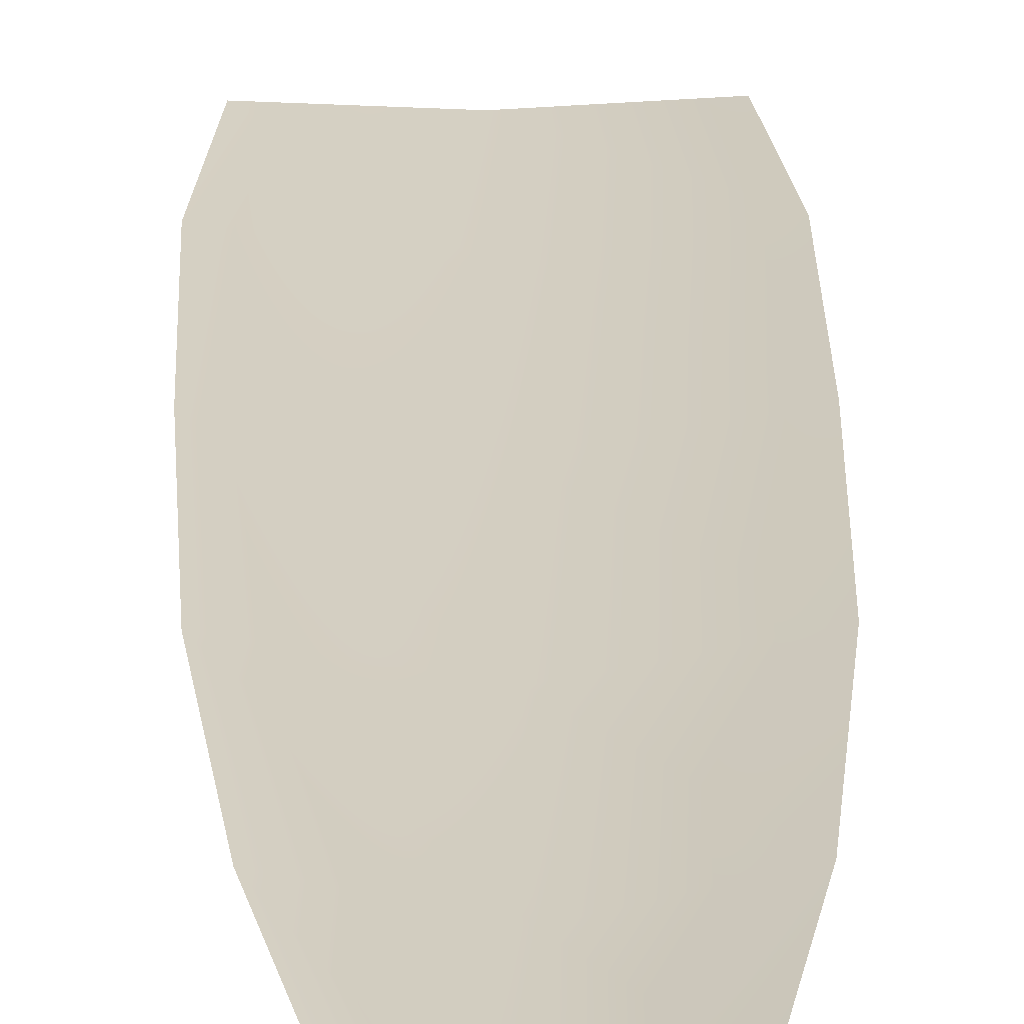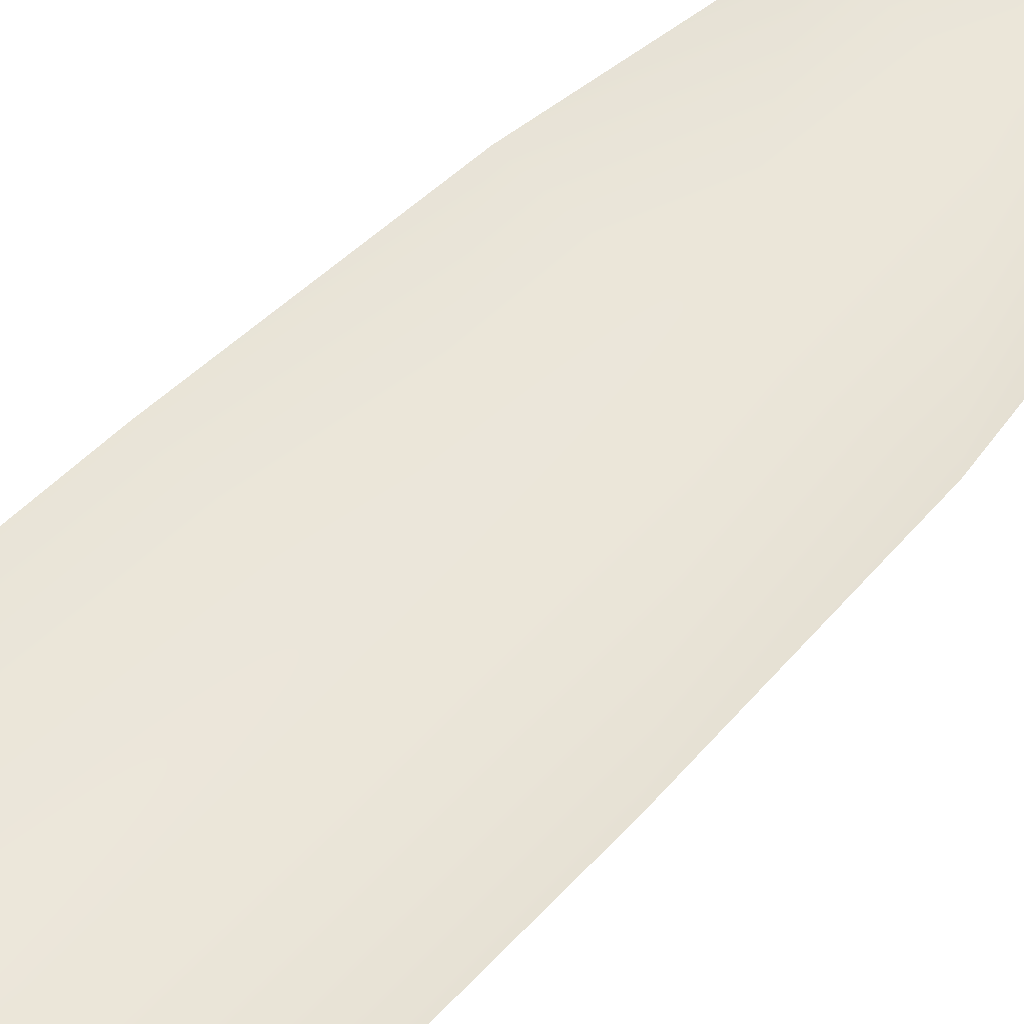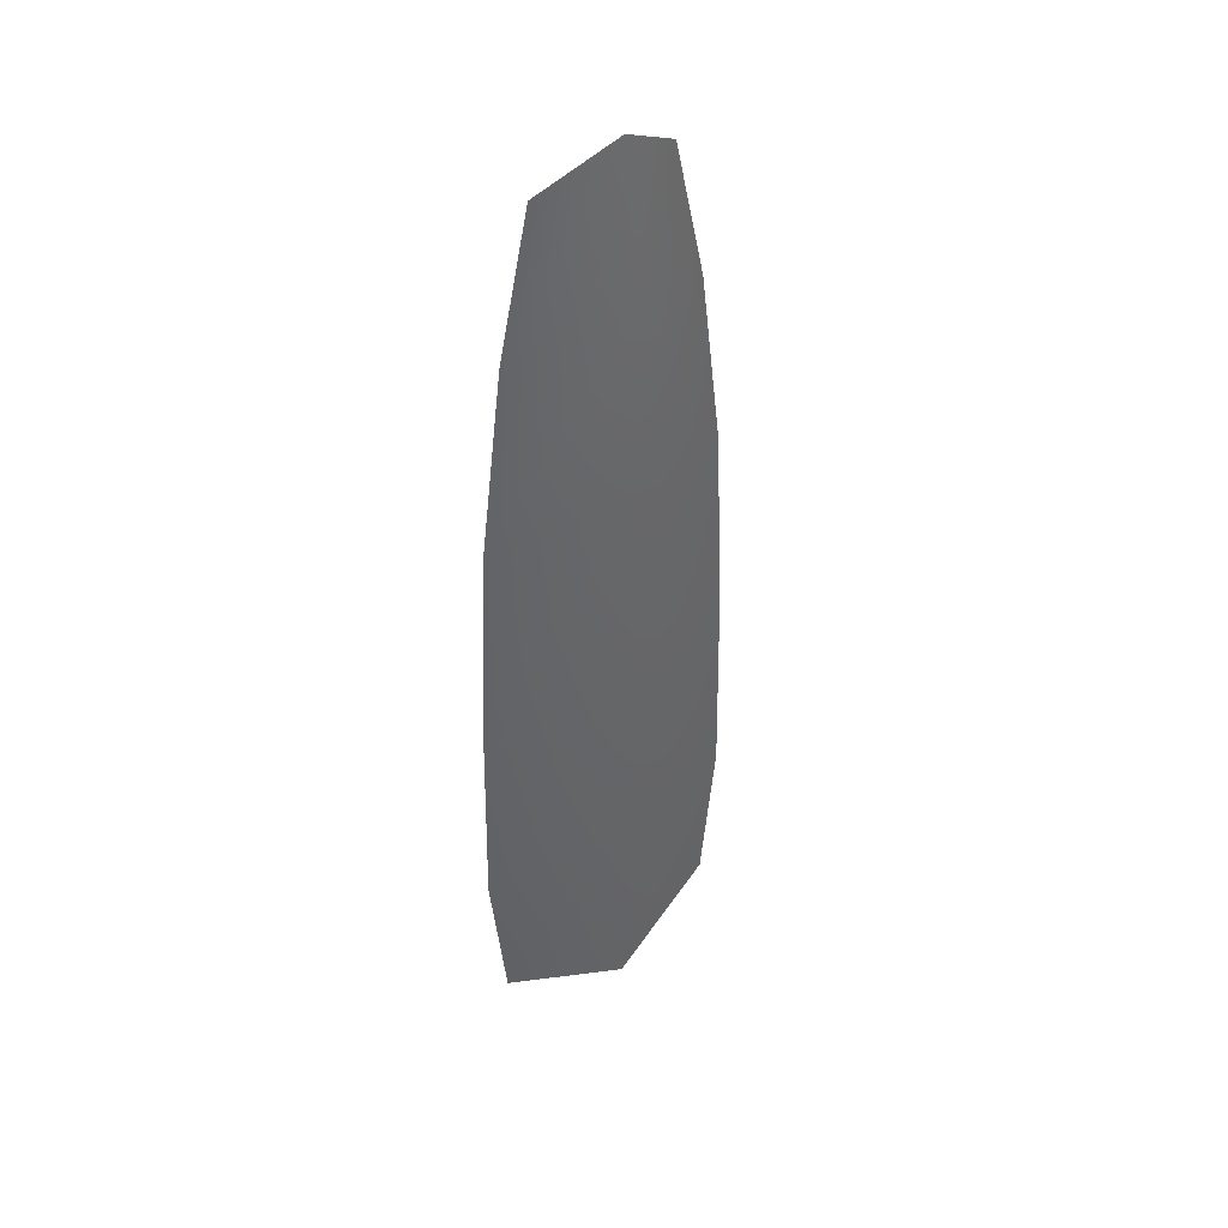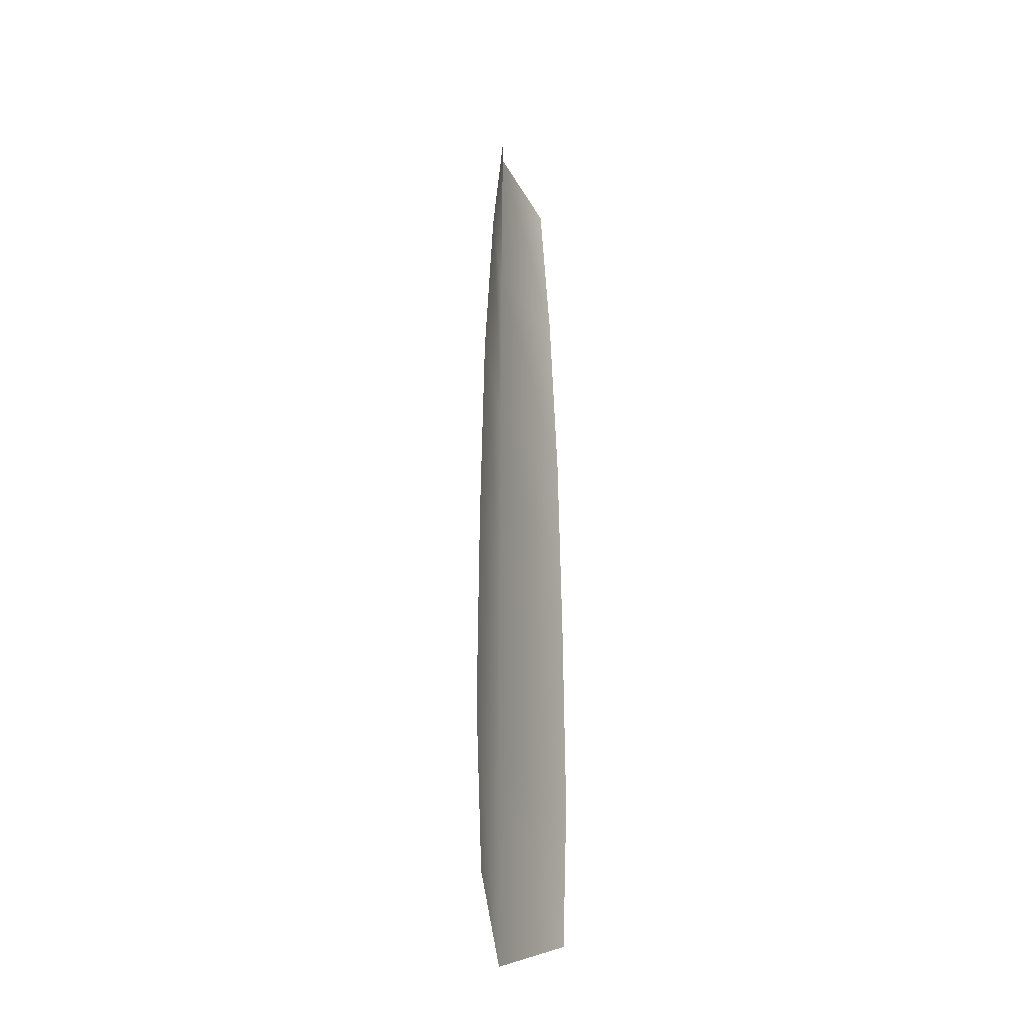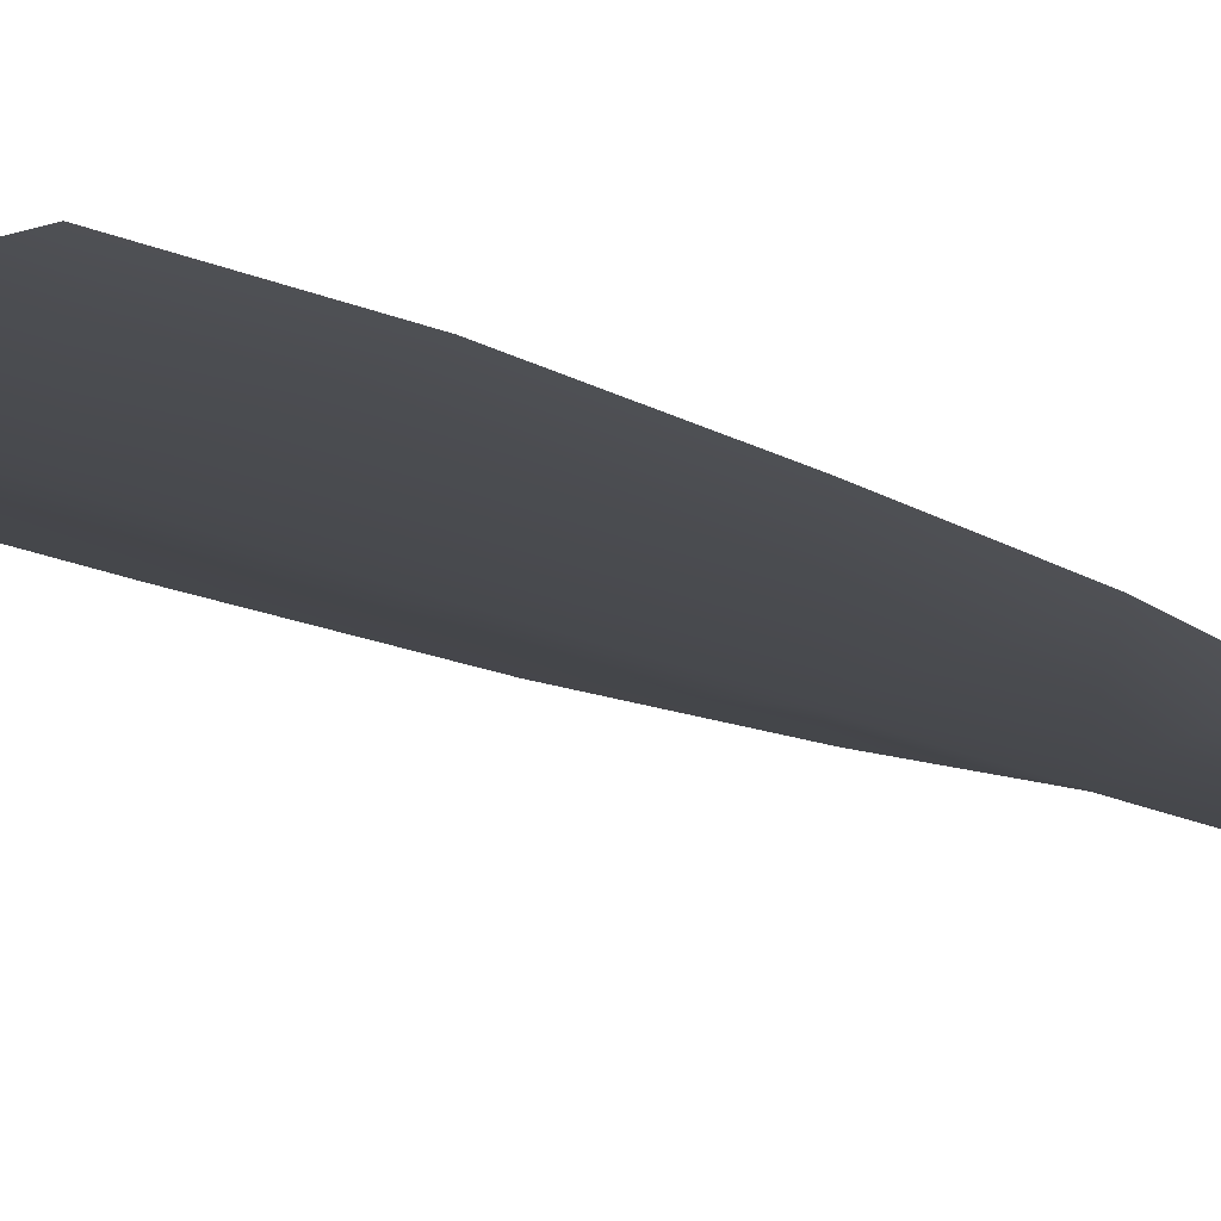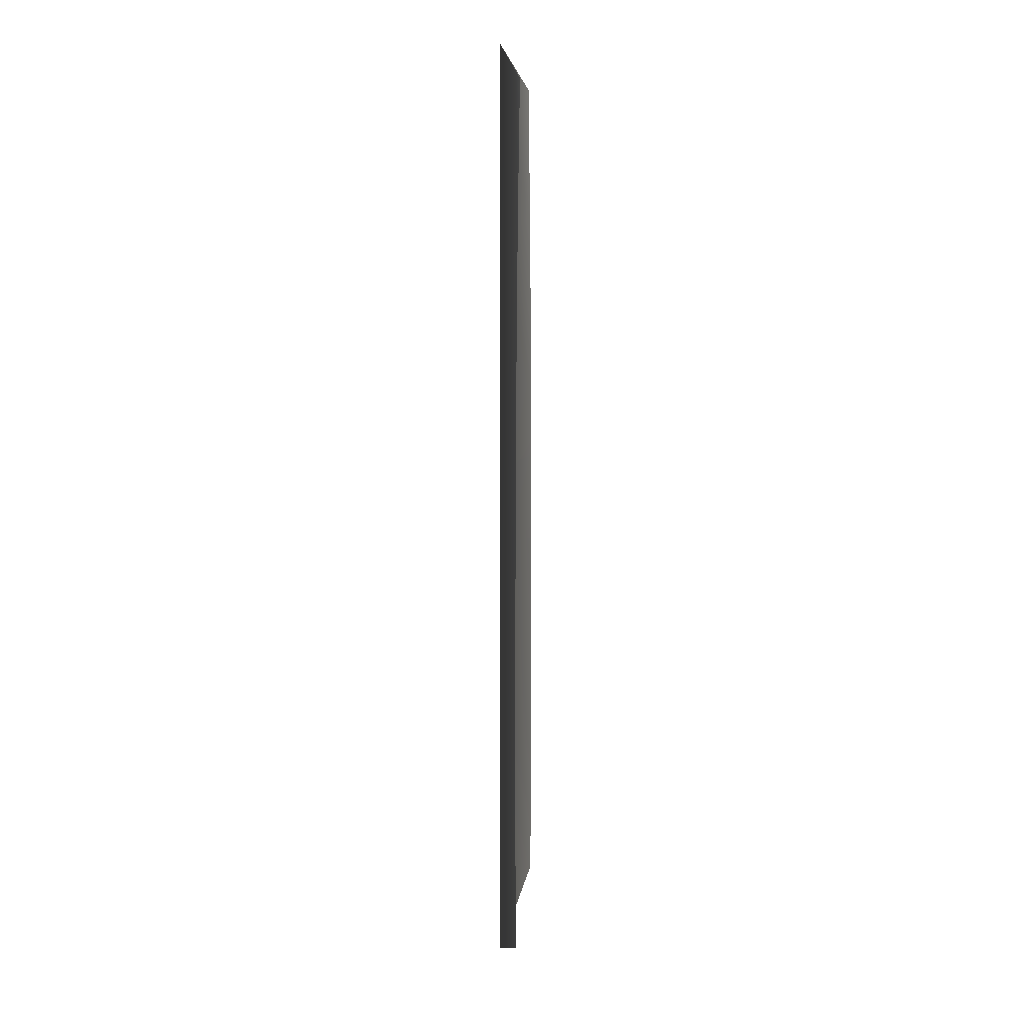
<metadata>
{"format":"obj","ext":"obj","renderer":"f3d","projection":"perspective","resolution":1024,"background":"white","views":[{"elev":25.5,"azim":-1.5,"up":"+Y"},{"elev":54.8,"azim":-137.5,"up":"+Y"},{"elev":42.3,"azim":-38.6,"up":"+Z"},{"elev":-29.4,"azim":108.4,"up":"+Z"},{"elev":-12.2,"azim":-145.3,"up":"+Y"},{"elev":8.3,"azim":93.9,"up":"+Z"}]}
</metadata>
<code>
o feather_tail_secondary_012
v -0.002452 0.05517 -0.07081
v 0.002452 0.05517 -0.07081
v 0 0.05429 -0.06938
v -0.003555 0.05517 -0.07555
v -0.00438 0.05517 -0.08172
v 0.00438 0.05517 -0.08172
v 0.003555 0.05517 -0.07555
v 0 0.05429 -0.07555
v 0 0.05429 -0.08172
v -0.004298 0.05517 -0.101
v -0.004866 0.05517 -0.09574
v -0.004729 0.05517 -0.08873
v 0.004729 0.05517 -0.08873
v 0.004866 0.05517 -0.09574
v 0.004298 0.05517 -0.101
v 0 0.05429 -0.1028
v 0 0.05429 -0.09574
v 0 0.05429 -0.08873
f 3 1 4 8
f 8 4 5 9
f 2 3 8 7
f 7 8 9 6
f 9 5 12 18
f 18 12 11 17
f 17 11 10 16
f 6 9 18 13
f 13 18 17 14
f 14 17 16 15

</code>
